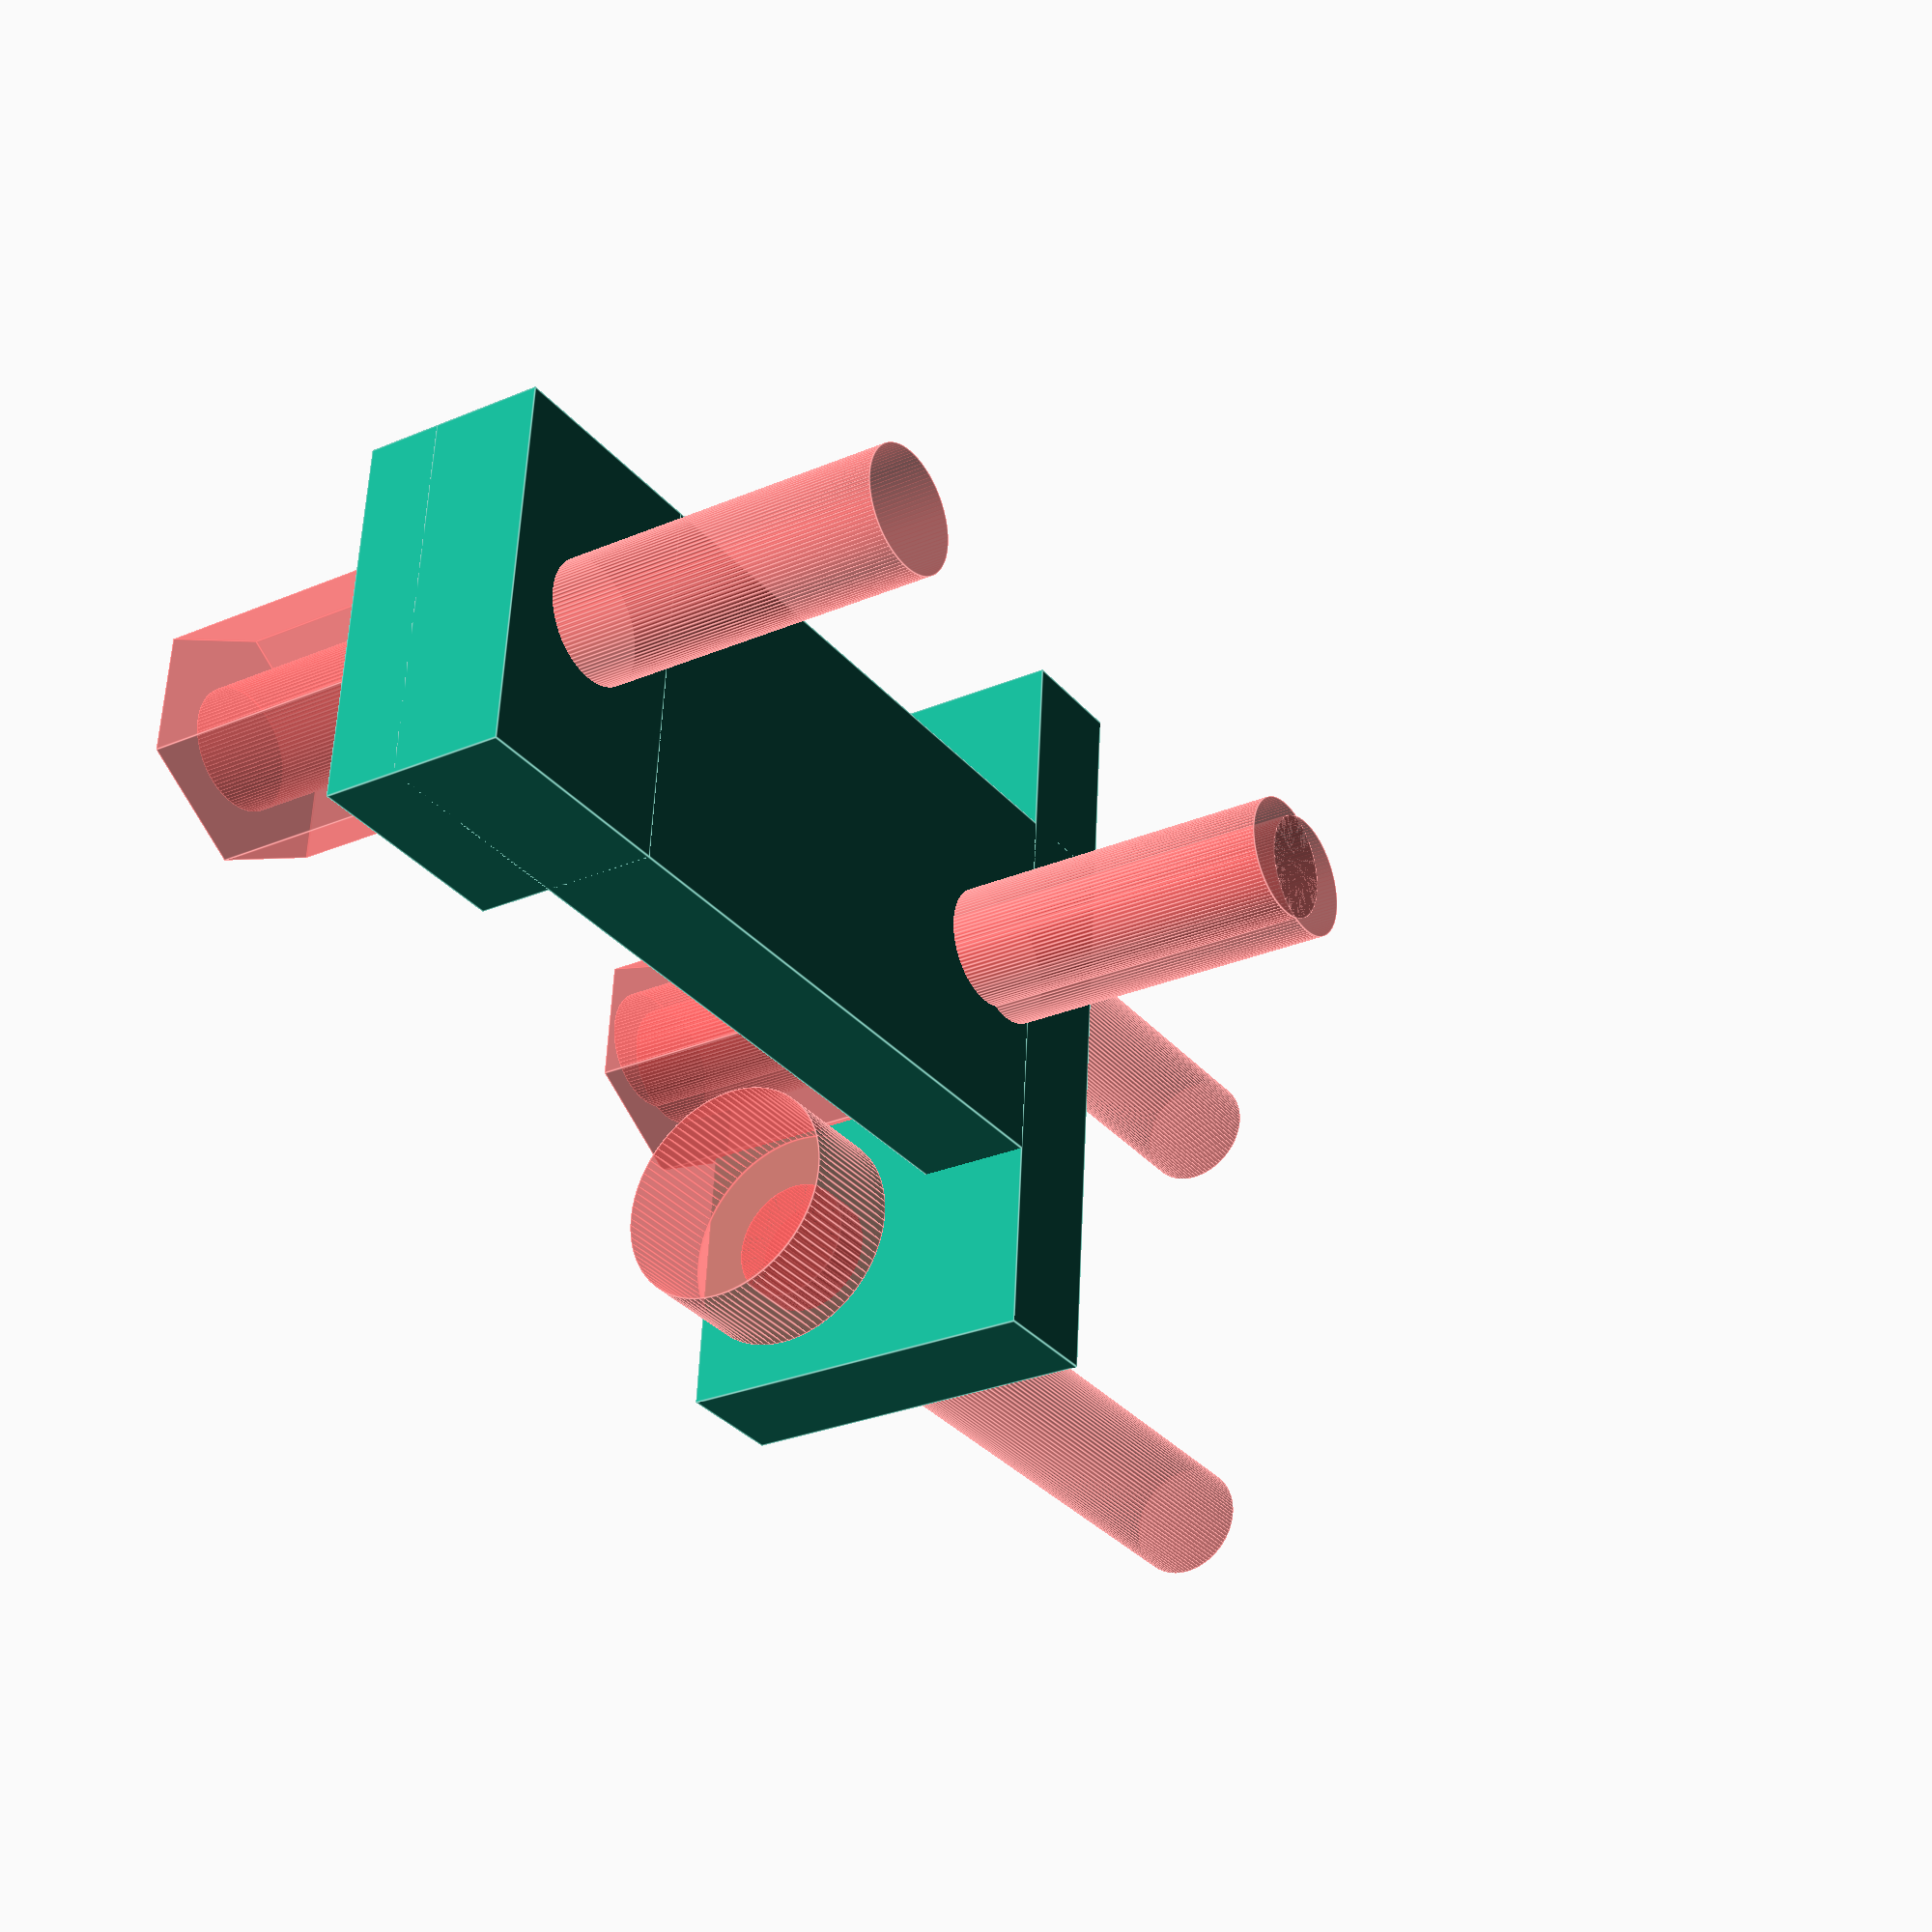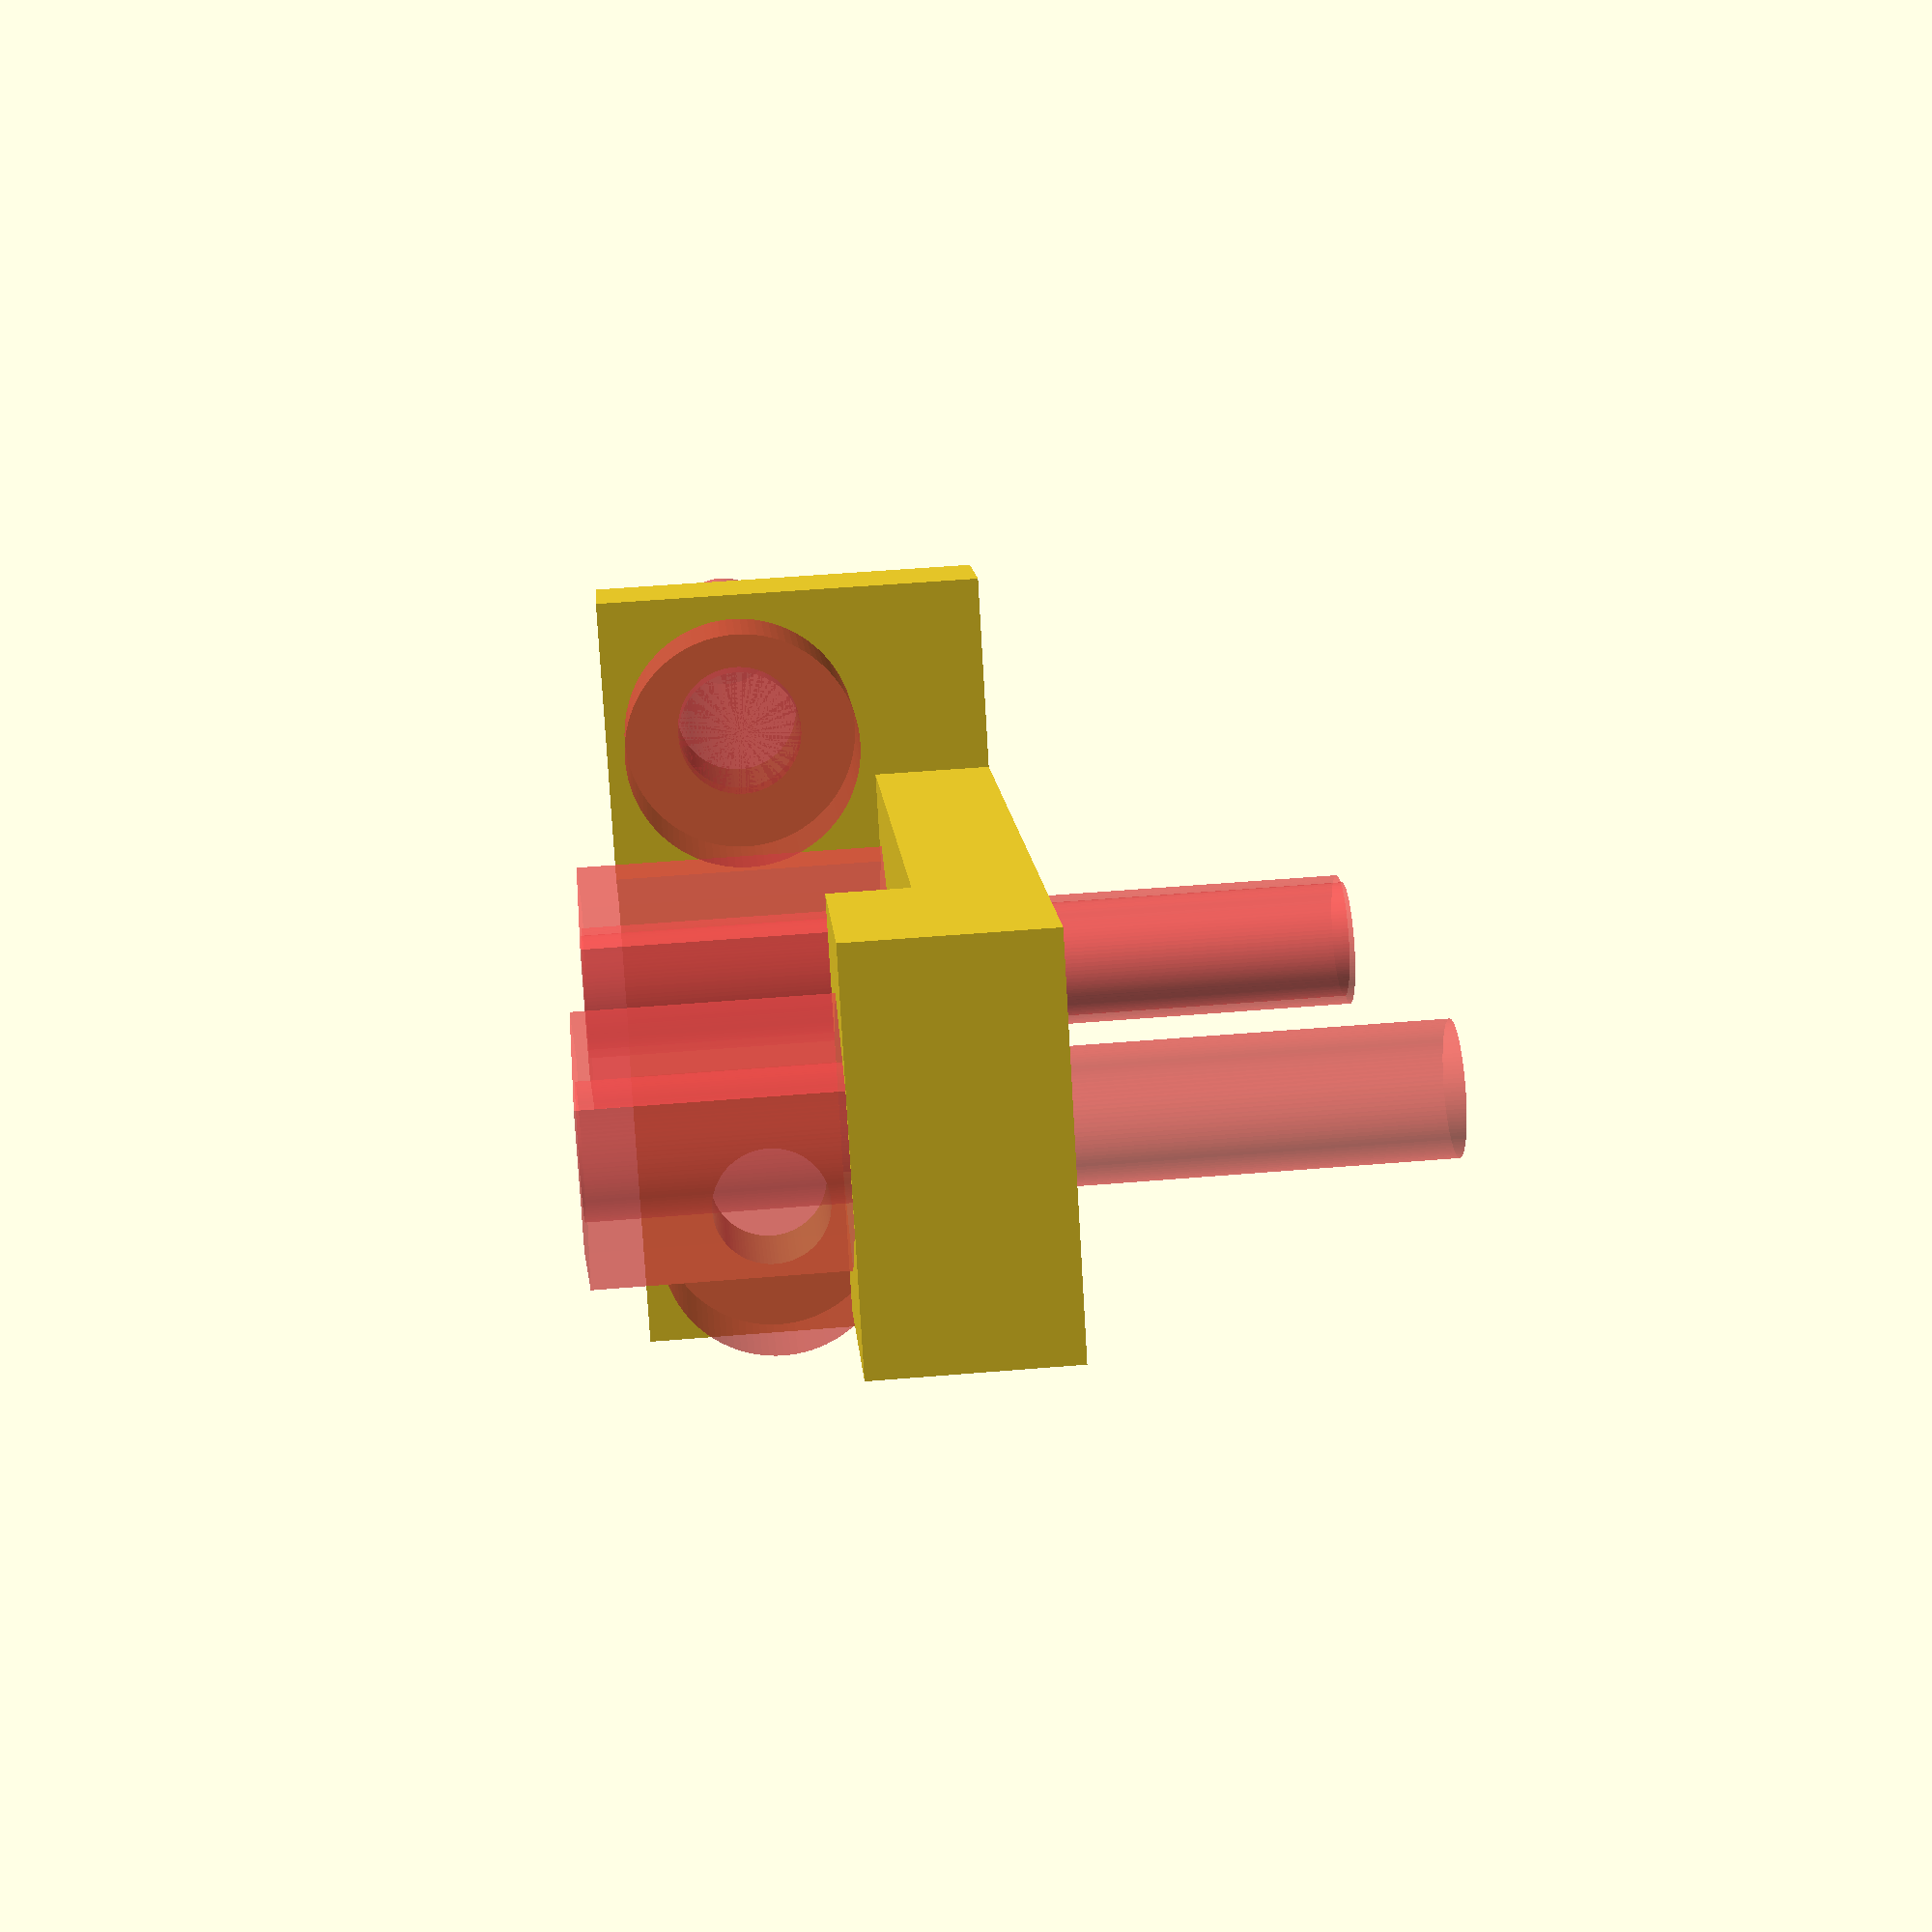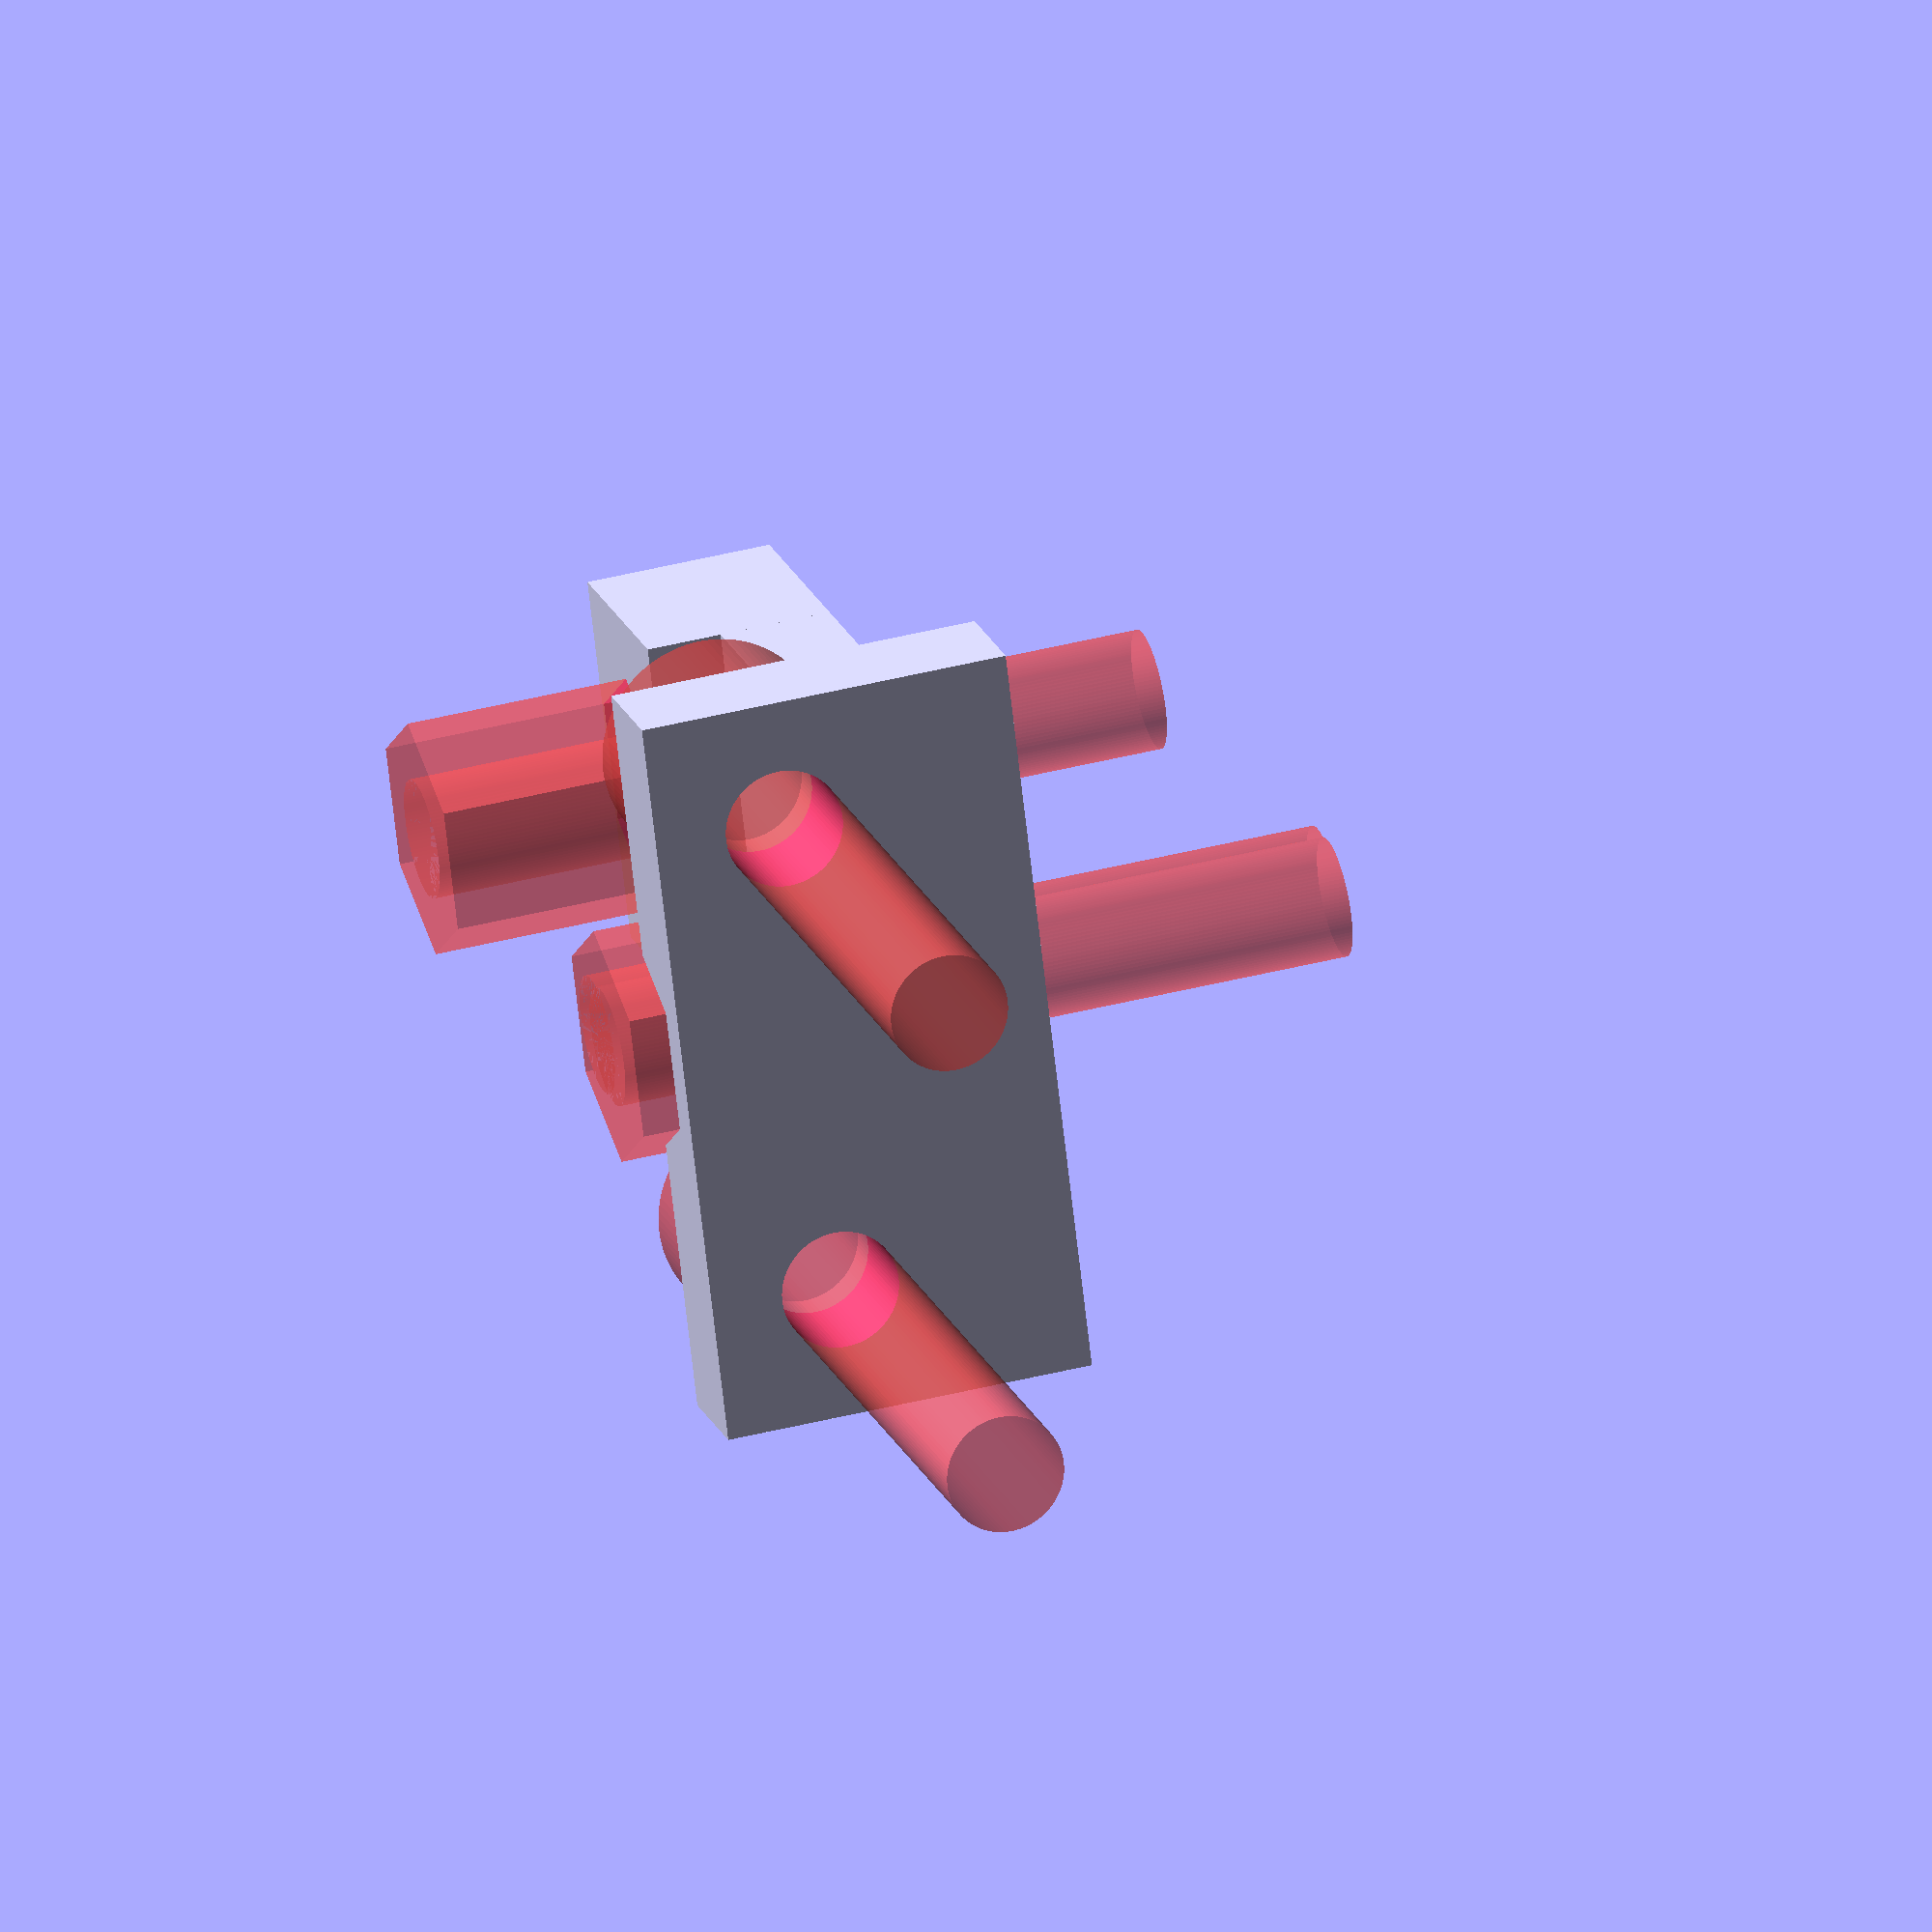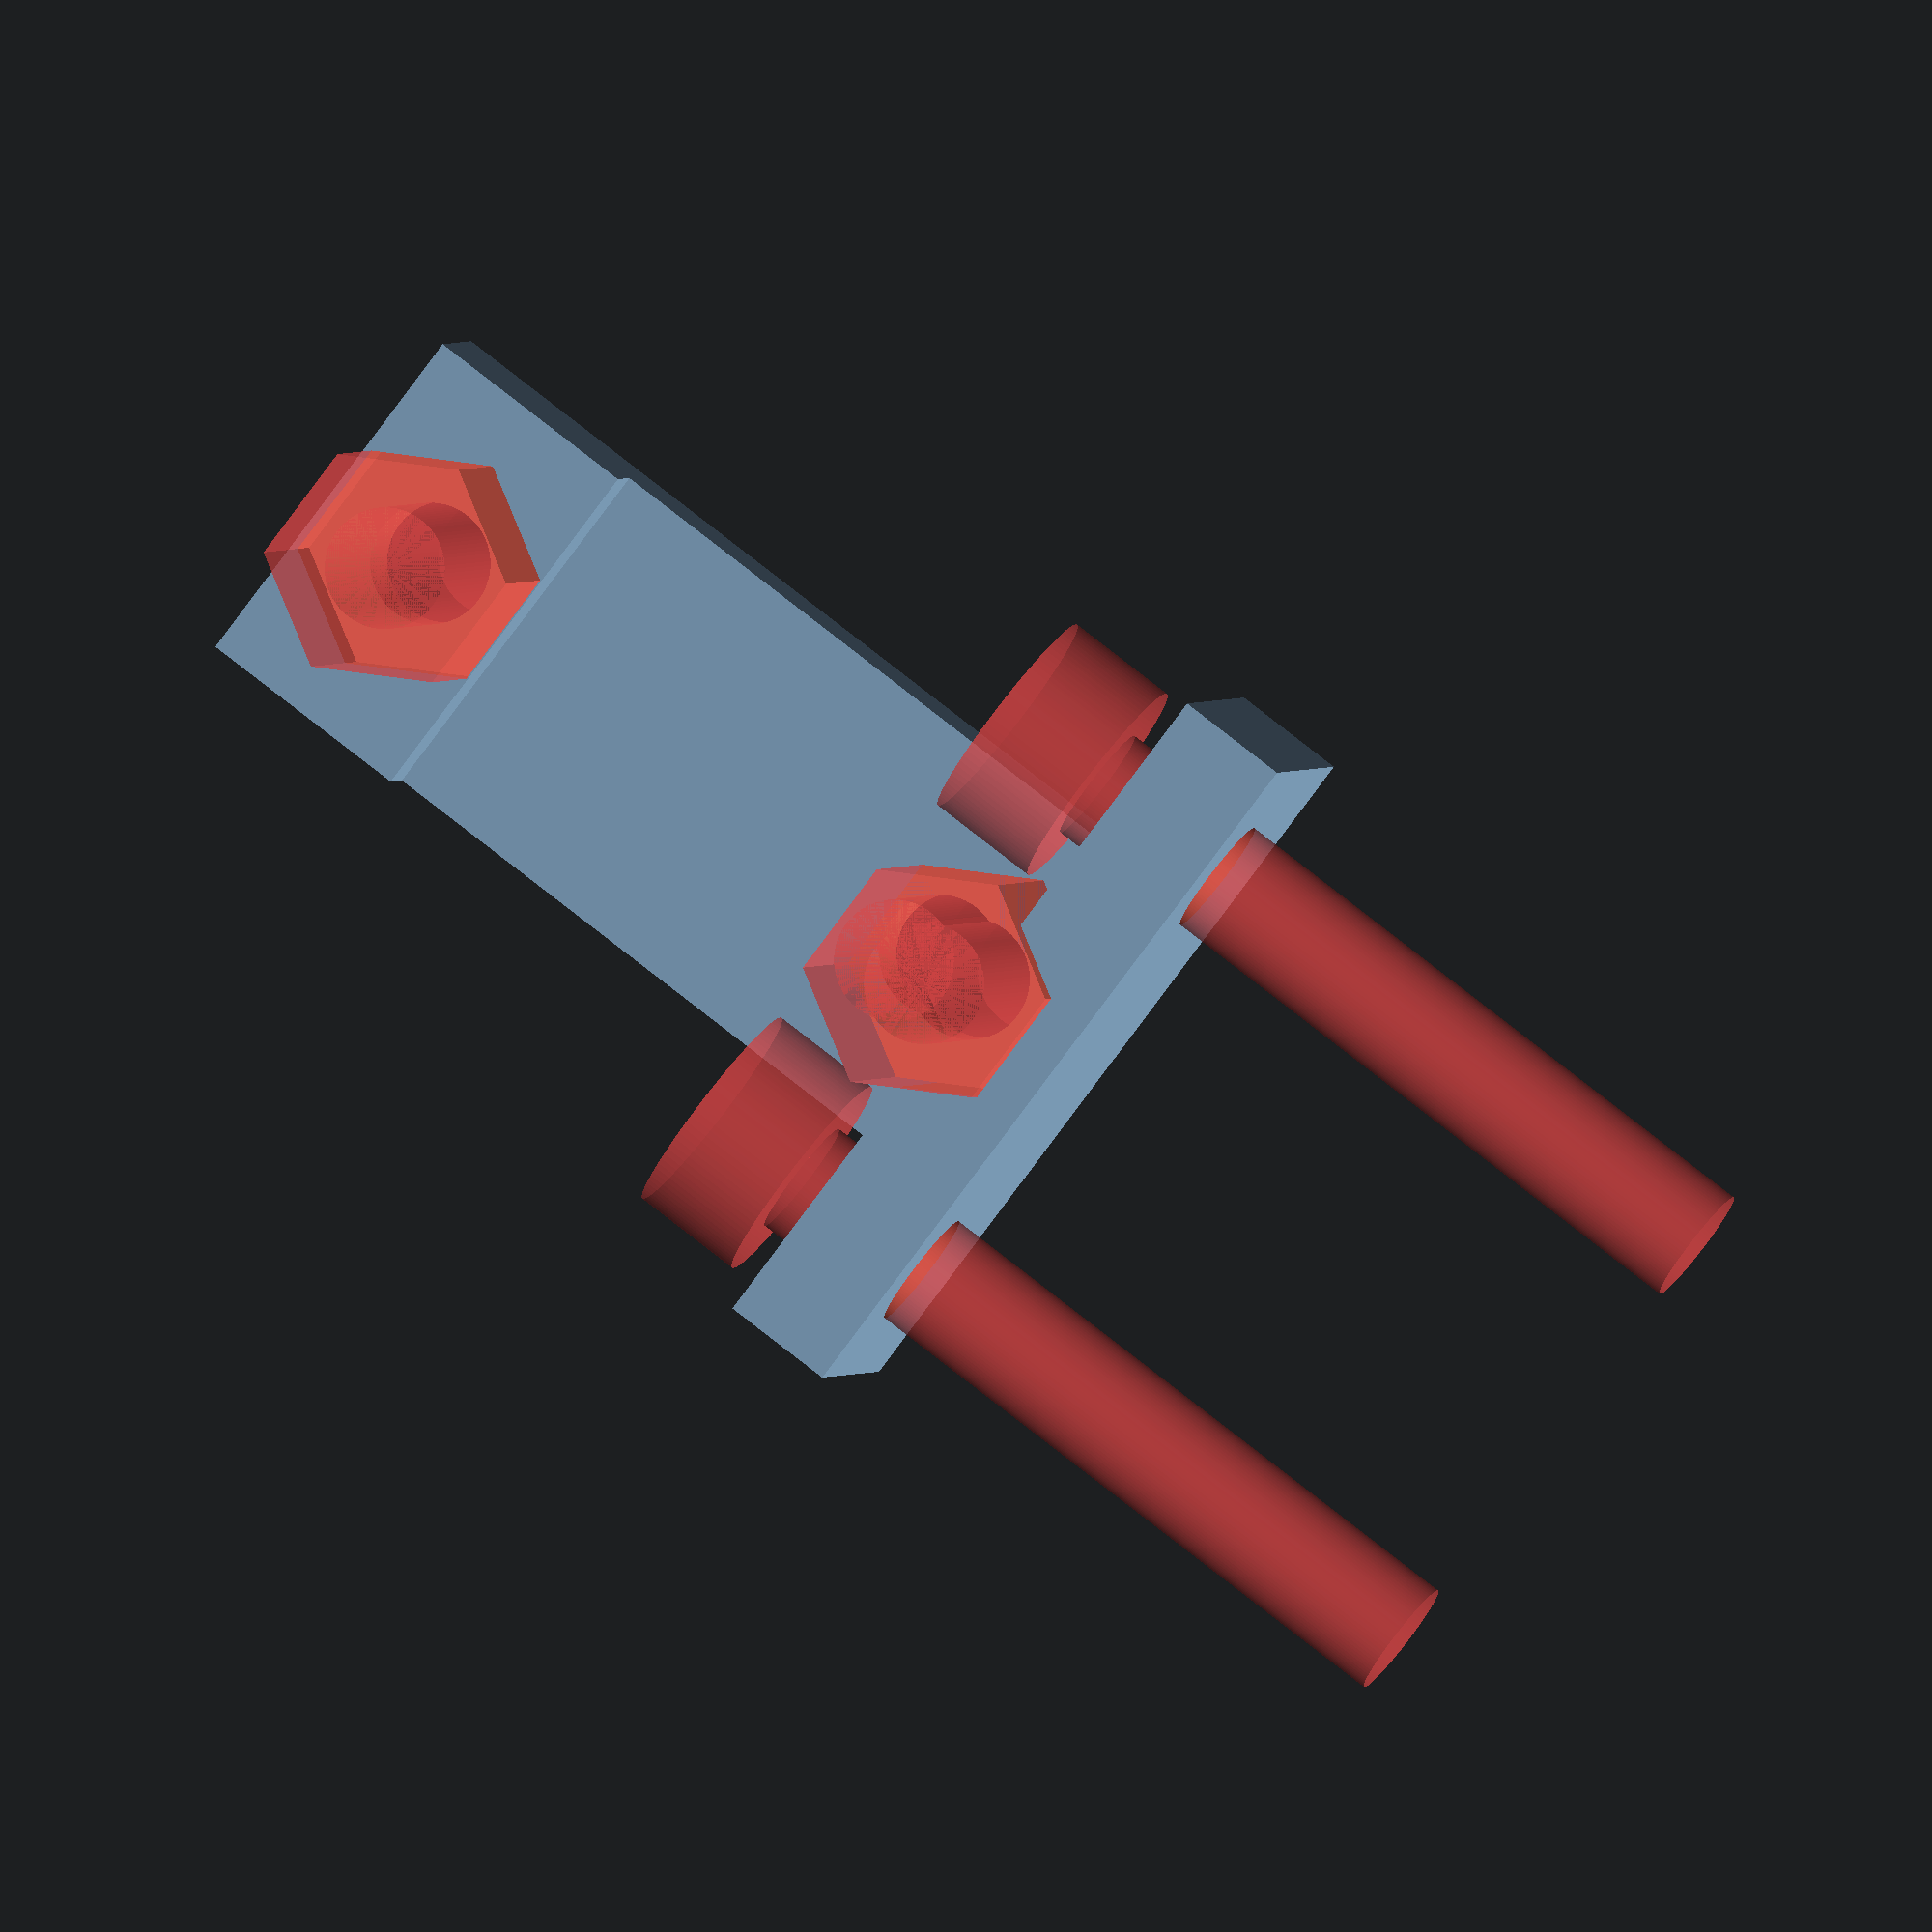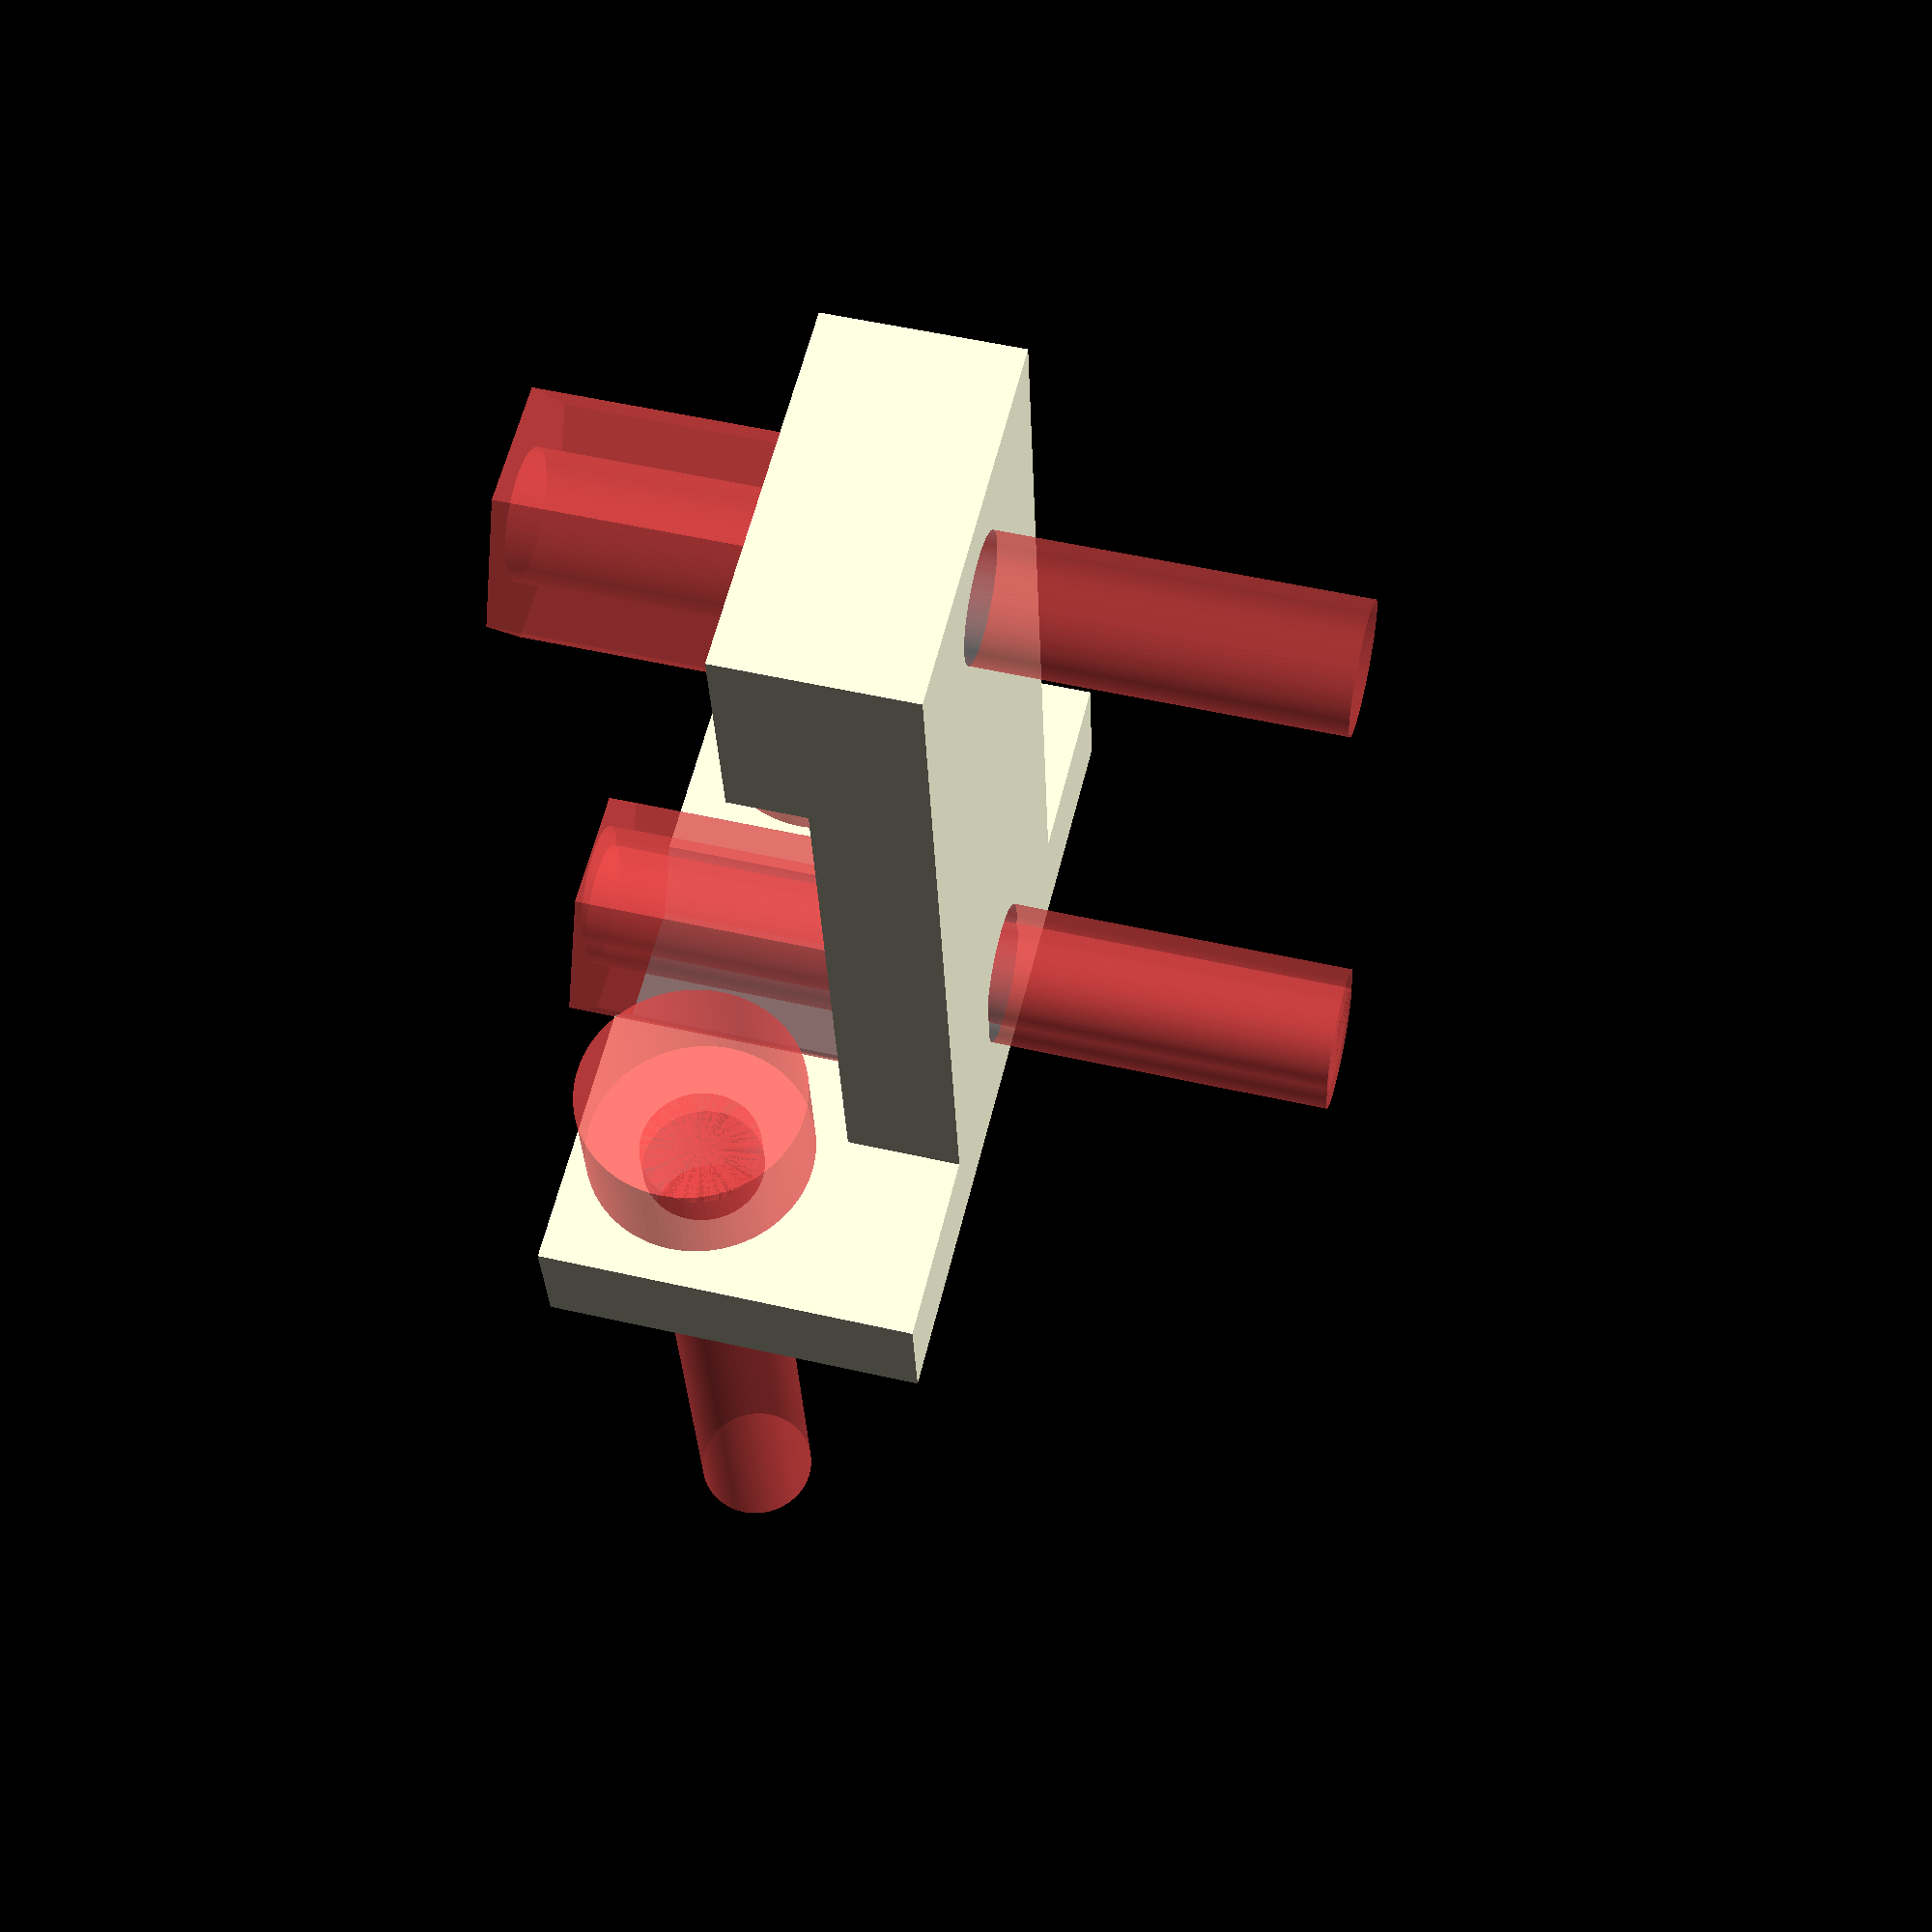
<openscad>
//
//  WifiRobot
//  motor holder
//
//  The Cave, 2019
//  https://thecave.cz
//
//  Licensed under MIT License (see LICENSE file for details)
//

$fn = 100;
$wall = 3;
$width = 20;
$width2 = 10;
$step = 6;
$stepHeight = 7;
$height = 25;
$len = 7;
$offset = $len/2;
$nut=6.5;

rotate([90,0,0])
difference() {
    union() {
        translate([($width-$width2)/2,0,0]) {
            cube([$width2,$wall,$height]);
            translate([0,0,$height-$nut*0.9]) cube([$width2,$wall+2,$nut*0.9]);
        }
        cube([$width,$len+$wall,$wall]);
    }

    translate([10,$wall+$len+1,4]) #rotate([90,0,0]) {
        cylinder(d=3.2,h=20);
        translate([0,1,0]) cylinder(d=3.2,h=20); // some motors have 17mm hole distance instead of 18
        cylinder(d=$nut,h=$len+1,$fn=6);
    }
    
    translate([10,$wall+$len+1,4+18]) #rotate([90,0,0]) {
        cylinder(d=3.2,h=20);
        cylinder(d=$nut,h=$len+1,$fn=6);
    }
    
    translate([($width-$step)/4,$wall+$offset,-16]) {
        #cylinder(d=3.2,h=20);
        translate([0,0,20]) #cylinder(d=6,h=3);
    }
    translate([($width-$step)/4*3+$step,$wall+$offset,-16]) {
        #cylinder(d=3.2,h=20);
        translate([0,0,20]) #cylinder(d=6,h=3);
    }
}
</openscad>
<views>
elev=27.1 azim=265.4 roll=123.5 proj=p view=edges
elev=128.6 azim=50.3 roll=95.2 proj=p view=solid
elev=318.0 azim=67.3 roll=72.9 proj=o view=wireframe
elev=359.1 azim=127.2 roll=8.6 proj=o view=solid
elev=128.1 azim=8.5 roll=76.0 proj=p view=solid
</views>
